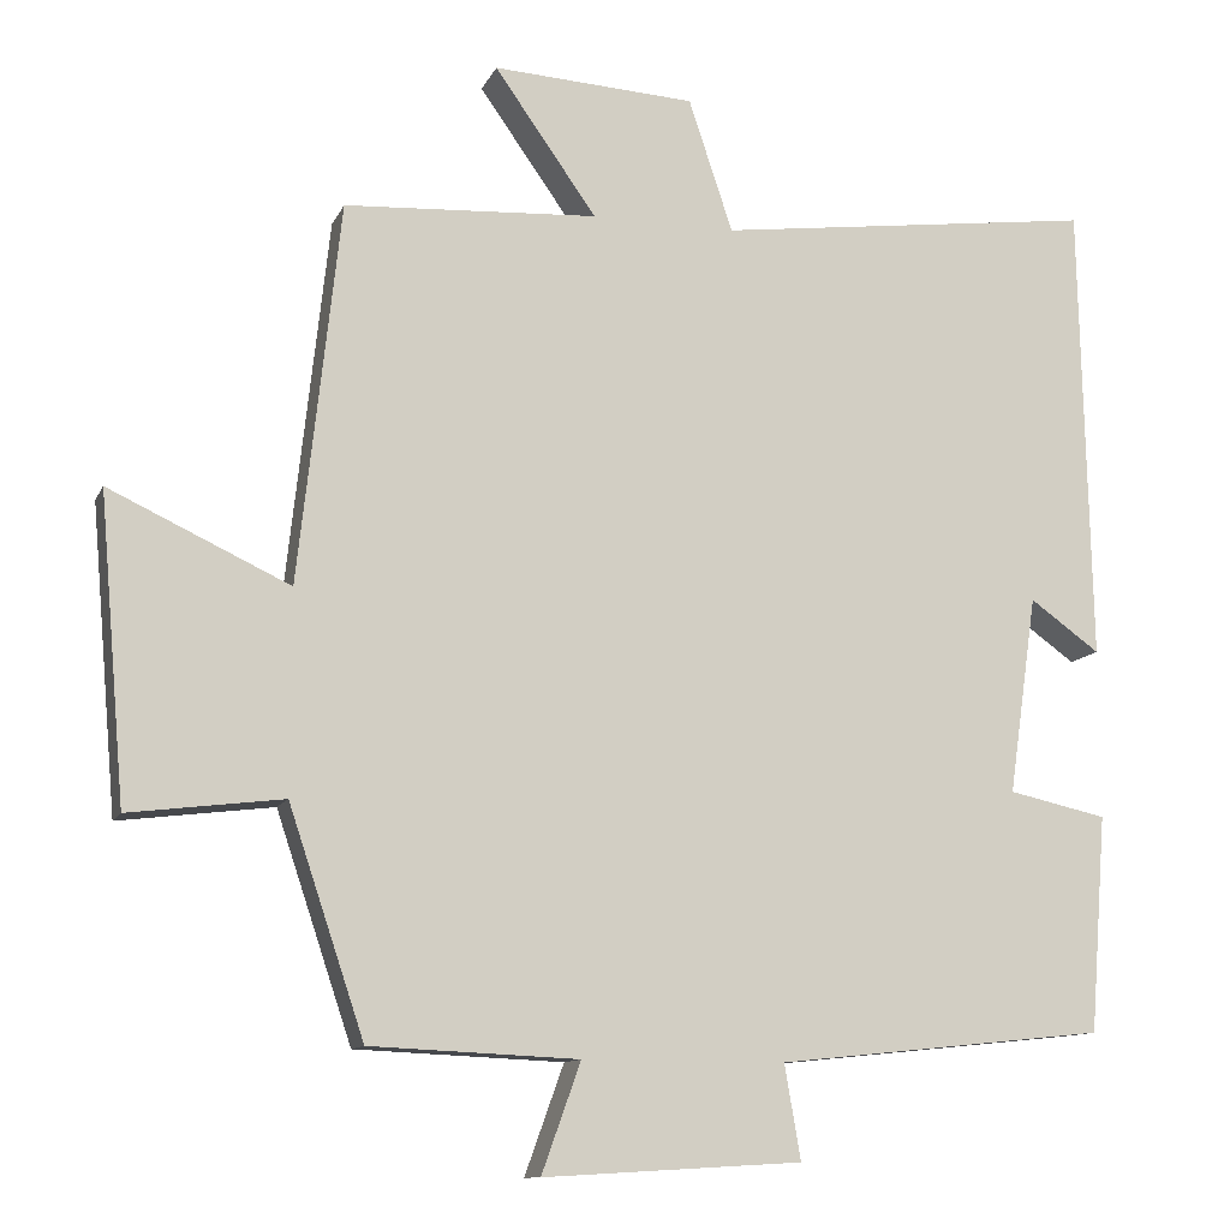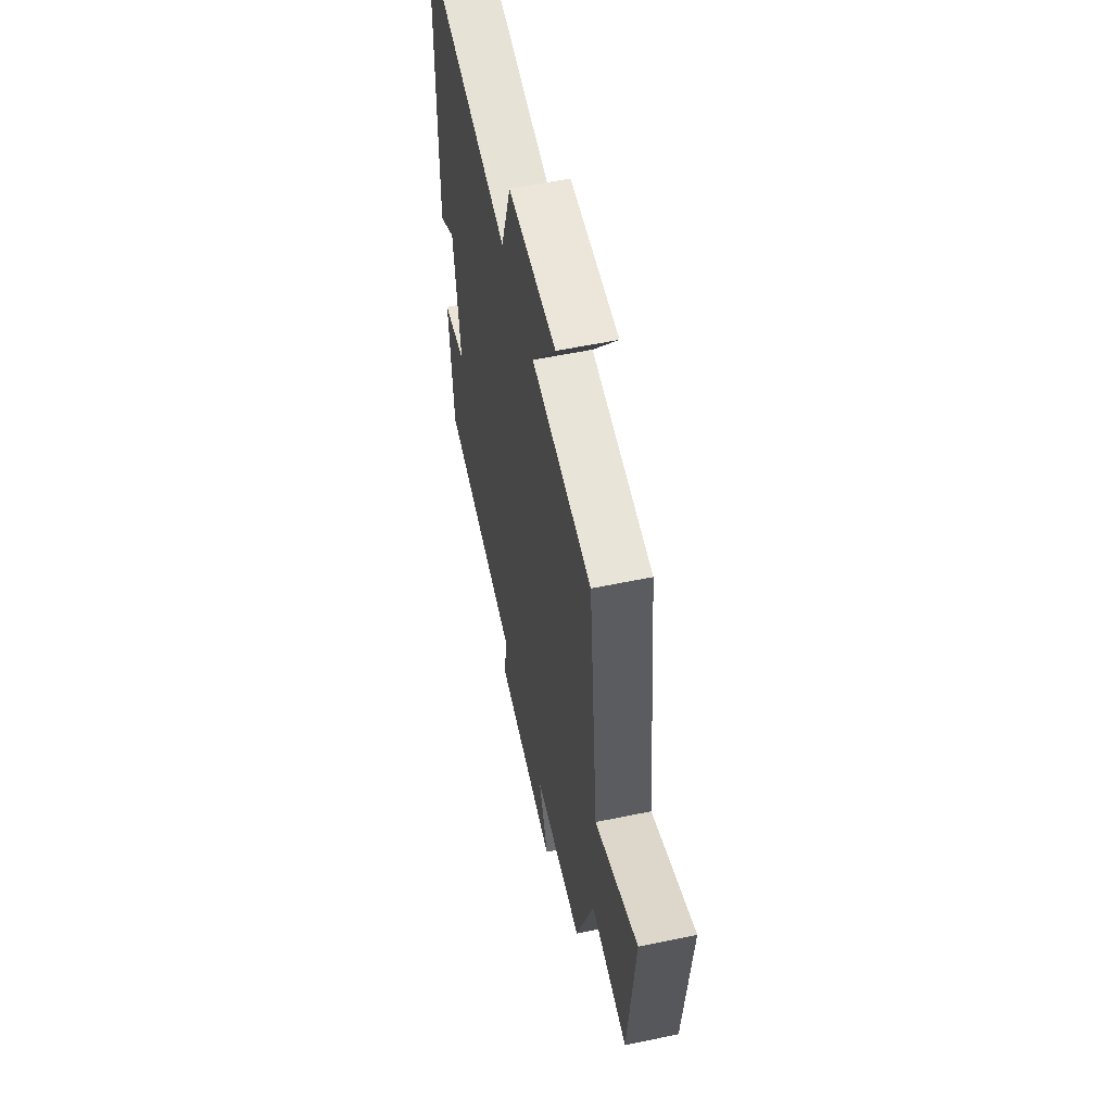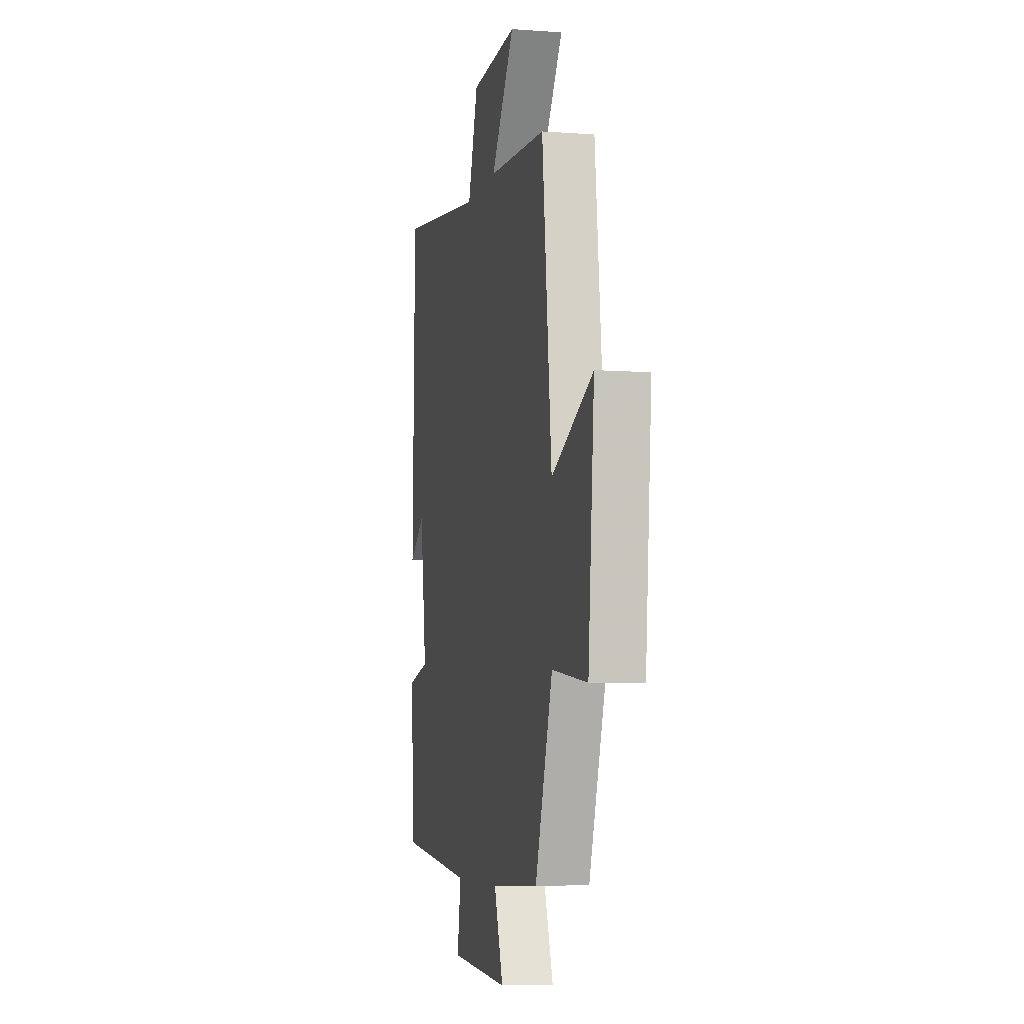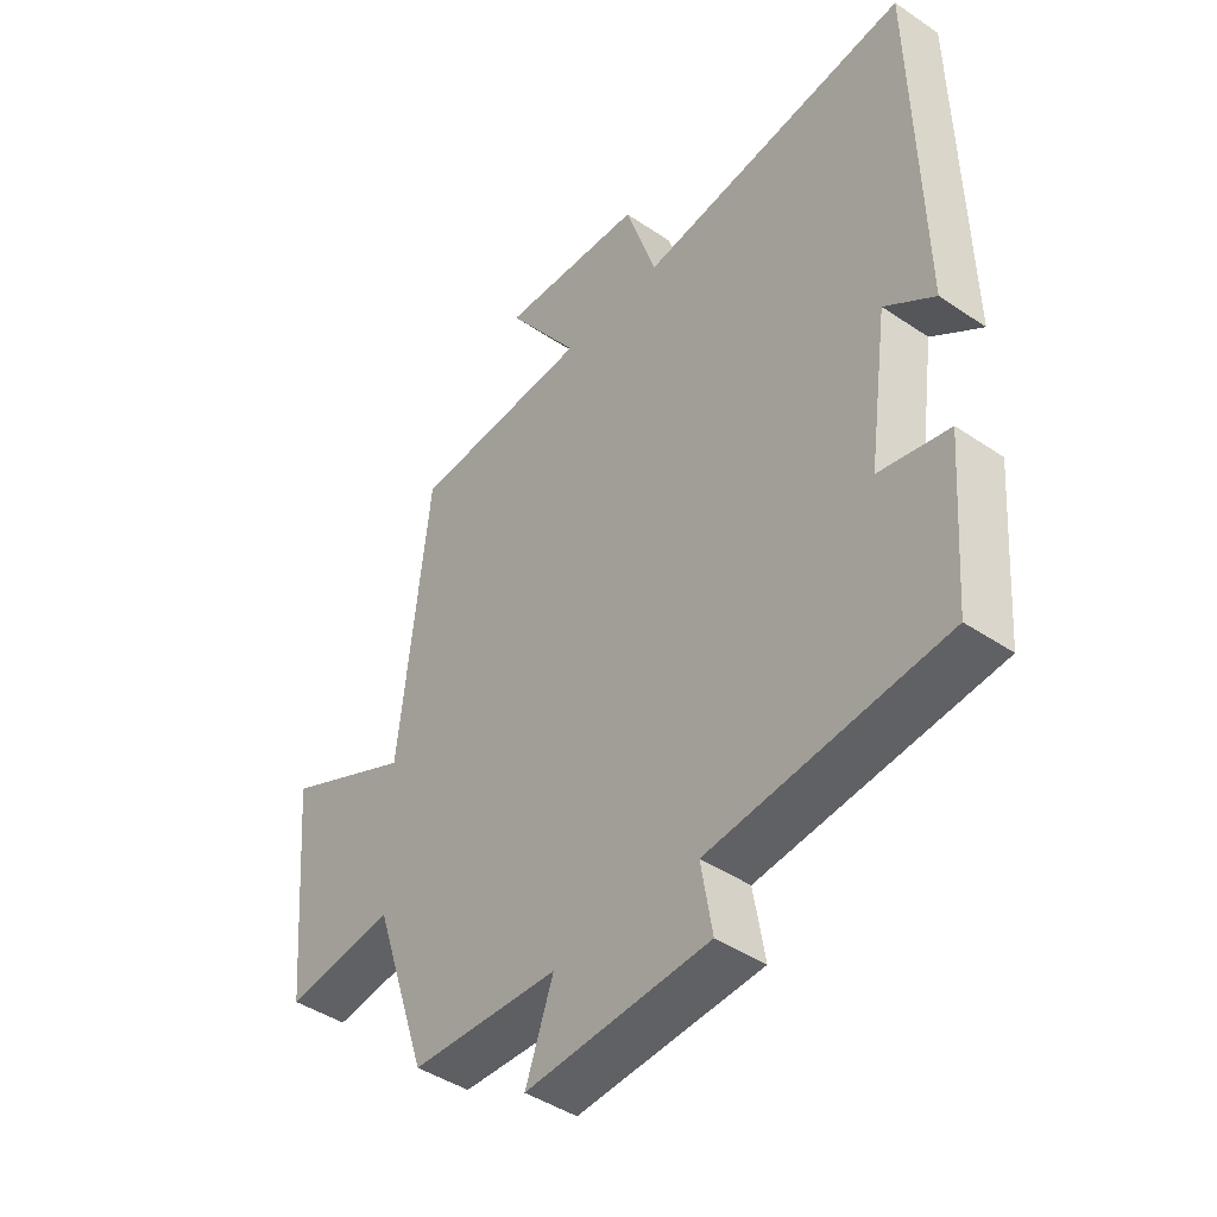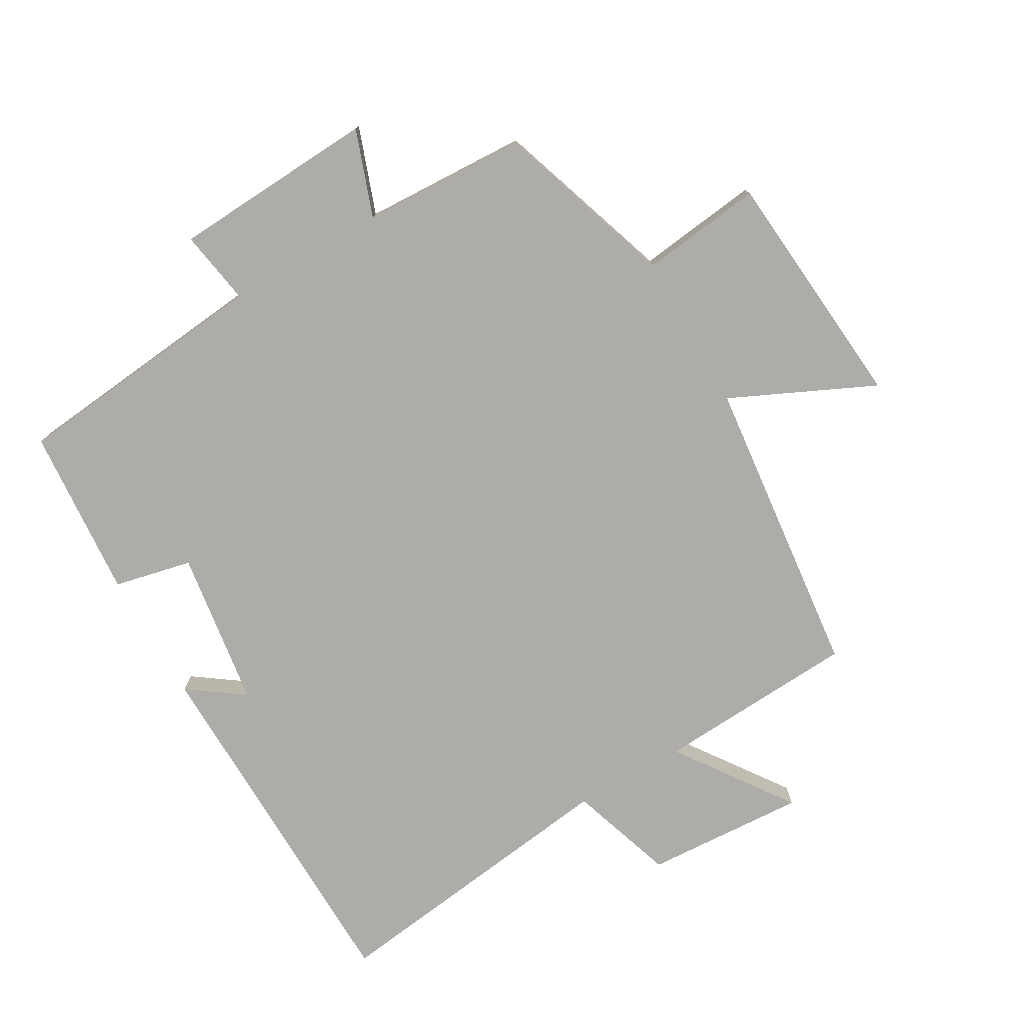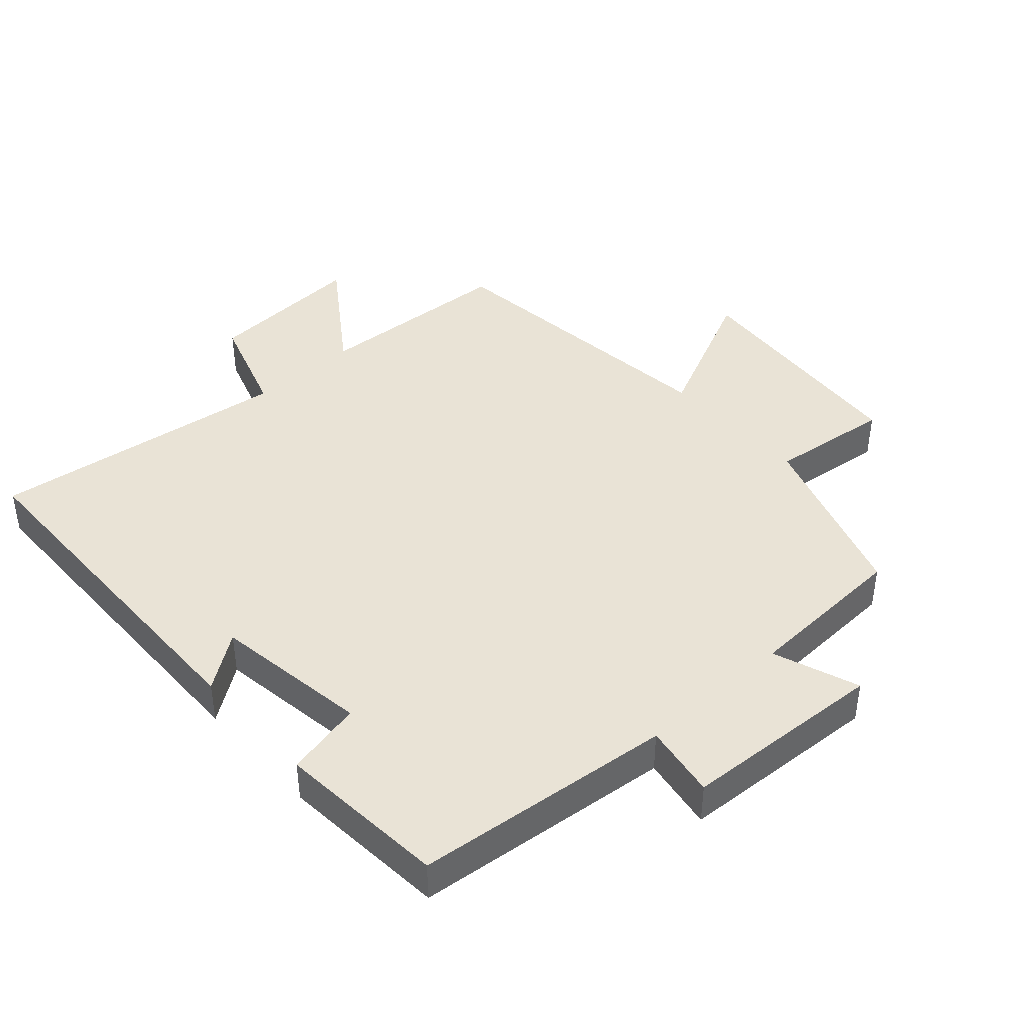
<metadata>
{"format":"obj","ext":"obj","renderer":"f3d","projection":"perspective","resolution":1024,"background":"white","views":[{"elev":-11.5,"azim":-17.2,"up":"+Z"},{"elev":57.0,"azim":-102.2,"up":"+Z"},{"elev":-6.1,"azim":-102.4,"up":"+Z"},{"elev":-43.8,"azim":51.5,"up":"+Z"},{"elev":-77.0,"azim":-150.1,"up":"+Y"},{"elev":42.0,"azim":137.9,"up":"+Y"}]}
</metadata>
<code>
v -0.409 0.07 -0.489
v -0.5 0.07 -0.218
v -0.685 0.07 -0.241
v -0.717 0.07 0.125
v -0.5 0.07 0.024
v -0.45 0.07 0.482
v -0.145 0.07 0.5
v -0.268 0.07 0.674
v -0.024 0.07 0.66
v 0.029 0.07 0.5
v 0.488 0.07 0.56
v 0.5 0.07 0.005
v 0.416 0.07 0.065
v 0.382 0.07 -0.173
v 0.5 0.07 -0.199
v 0.48 0.07 -0.459
v 0.085 0.07 -0.5
v 0.104 0.07 -0.613
v -0.206 0.07 -0.631
v -0.159 0.07 -0.5
v -0.409 0 -0.489
v -0.5 0 -0.218
v -0.685 0 -0.241
v -0.717 0 0.125
v -0.5 0 0.024
v -0.45 0 0.482
v -0.145 0 0.5
v -0.268 0 0.674
v -0.024 0 0.66
v 0.029 0 0.5
v 0.488 0 0.56
v 0.5 0 0.005
v 0.416 0 0.065
v 0.382 0 -0.173
v 0.5 0 -0.199
v 0.48 0 -0.459
v 0.085 0 -0.5
v 0.104 0 -0.613
v -0.206 0 -0.631
v -0.159 0 -0.5
f 17 18 19 20
f 17 20 1 2
f 14 15 16 17
f 13 14 17 2
f 10 11 12 13
f 10 13 2 3
f 7 8 9 10
f 5 6 7 10
f 5 10 3
f 3 4 5
f 40 39 38 37
f 22 21 40 37
f 37 36 35 34
f 22 37 34 33
f 33 32 31 30
f 23 22 33 30
f 30 29 28 27
f 30 27 26 25
f 23 30 25
f 25 24 23
f 1 21 22 2
f 2 22 23 3
f 3 23 24 4
f 4 24 25 5
f 5 25 26 6
f 6 26 27 7
f 7 27 28 8
f 8 28 29 9
f 9 29 30 10
f 10 30 31 11
f 11 31 32 12
f 12 32 33 13
f 13 33 34 14
f 14 34 35 15
f 15 35 36 16
f 16 36 37 17
f 17 37 38 18
f 18 38 39 19
f 19 39 40 20
f 20 40 21 1

</code>
